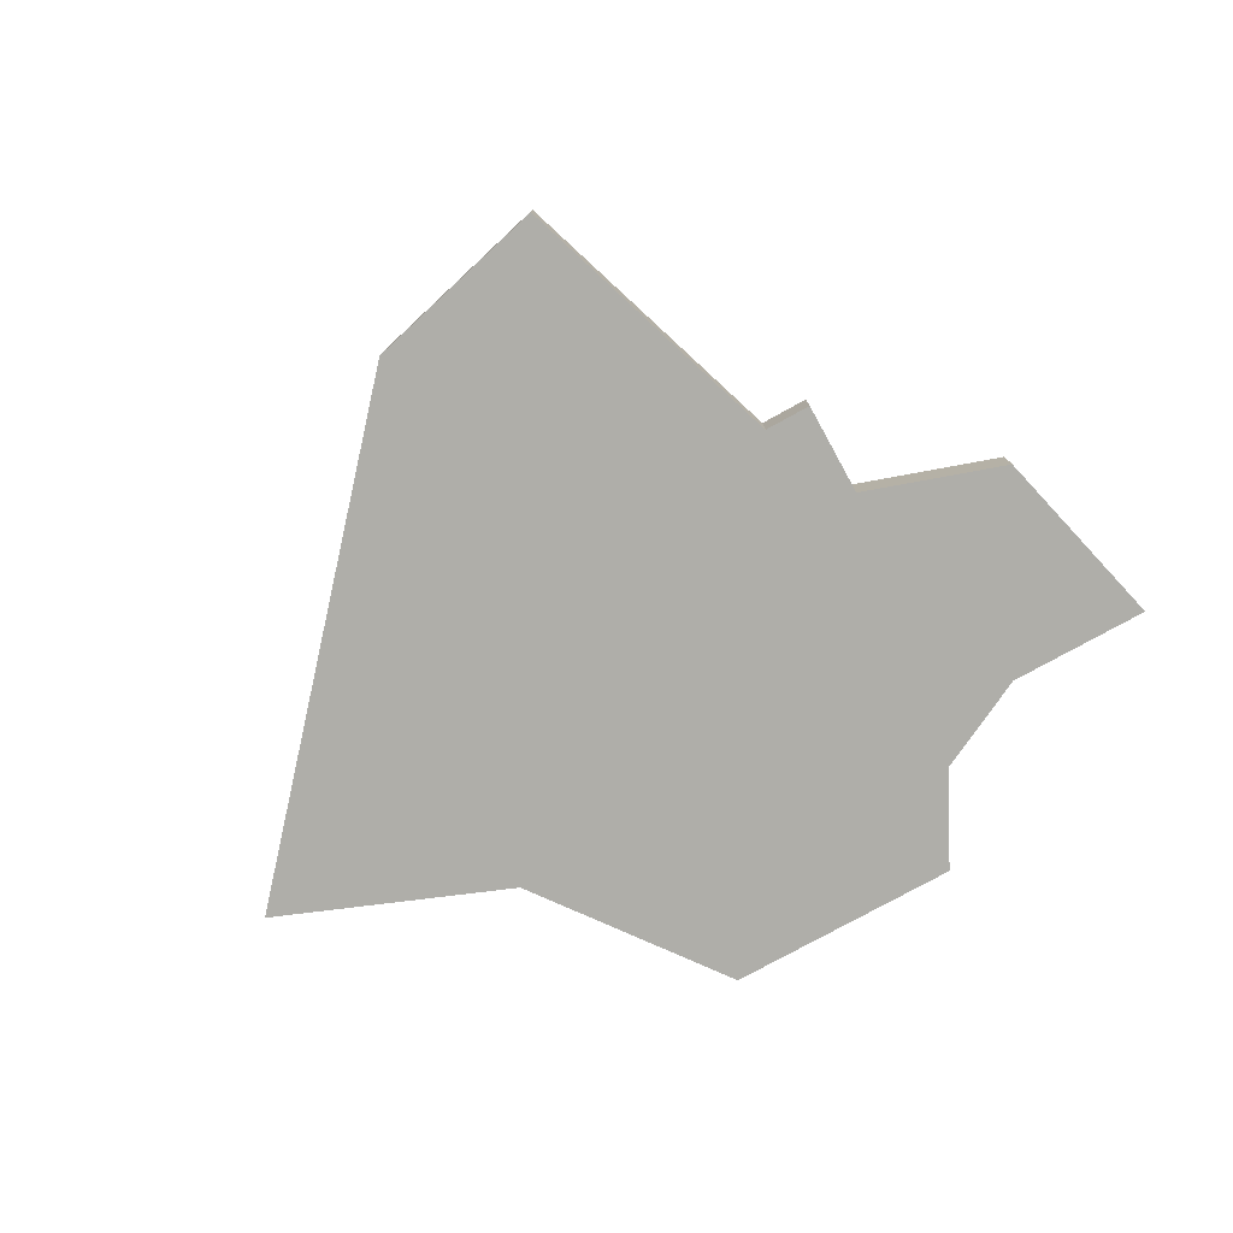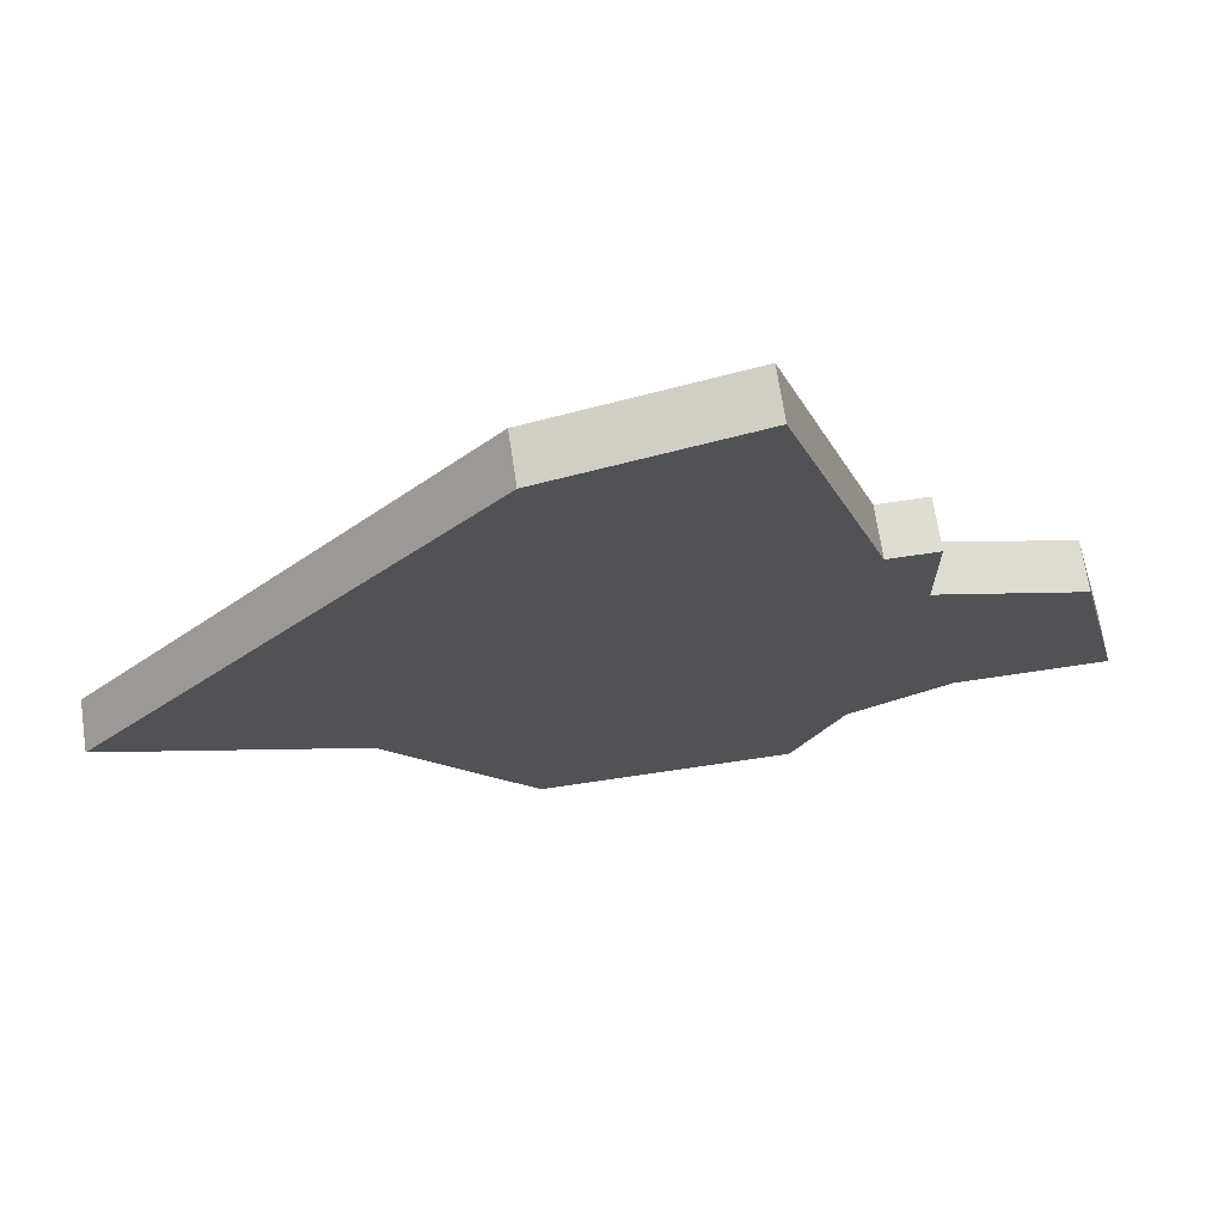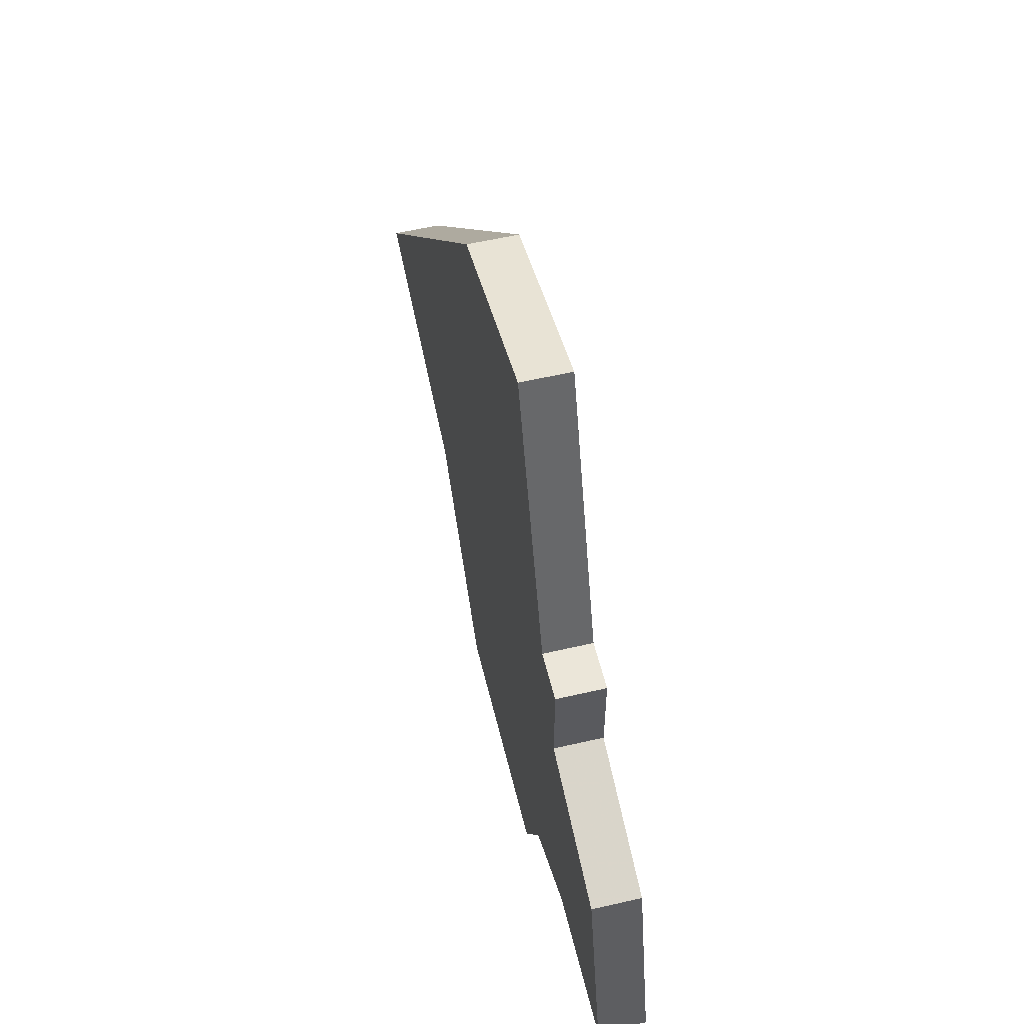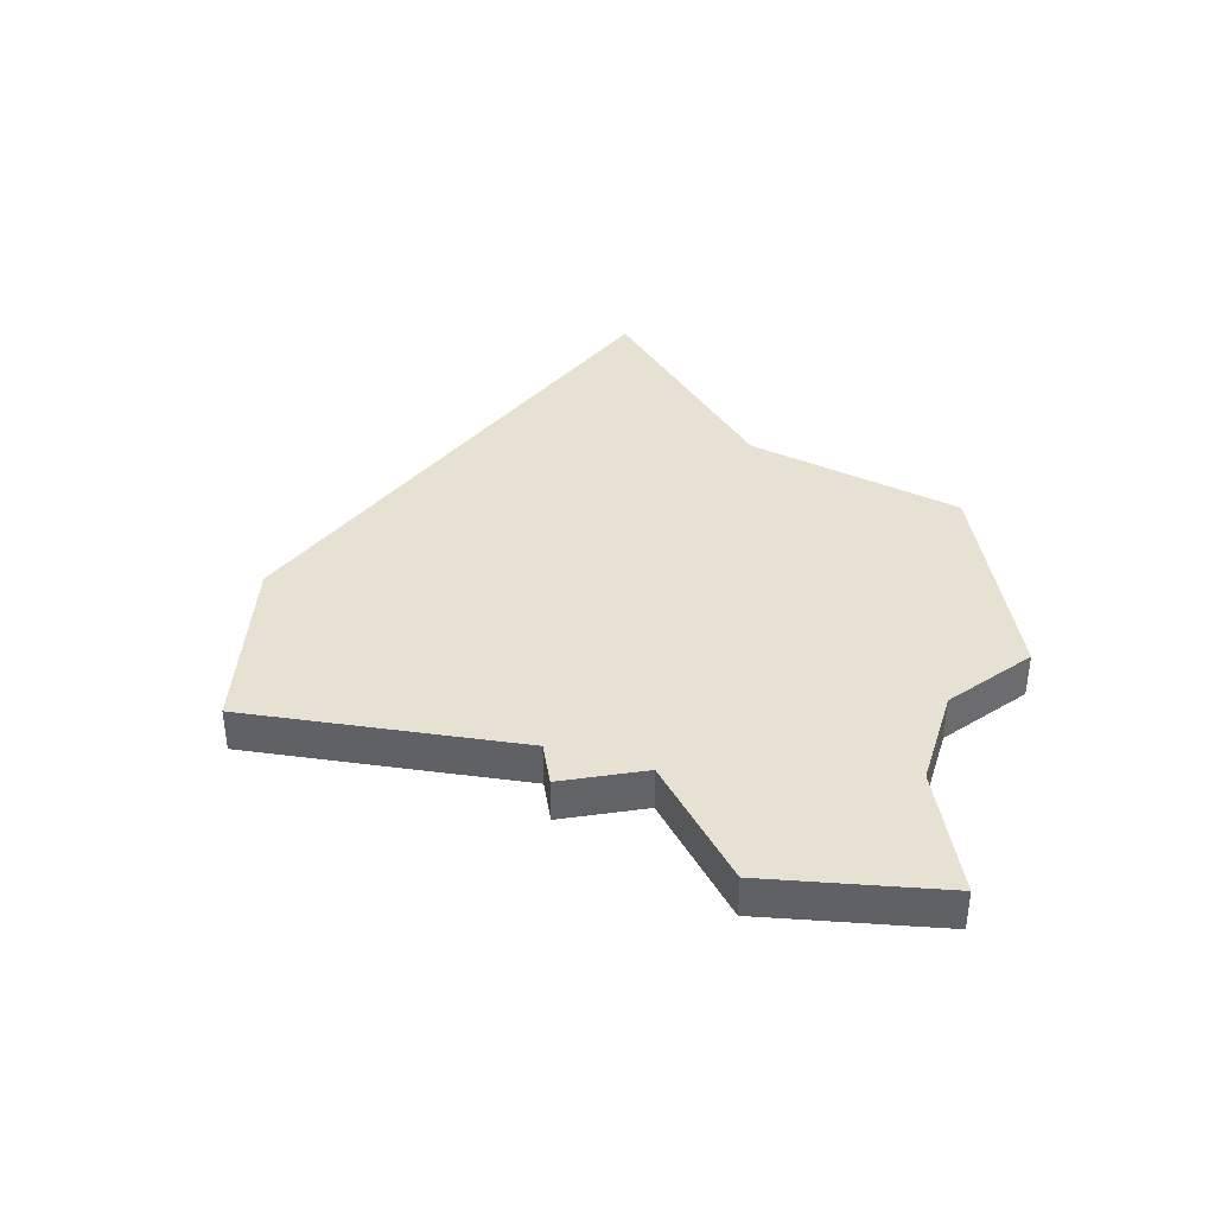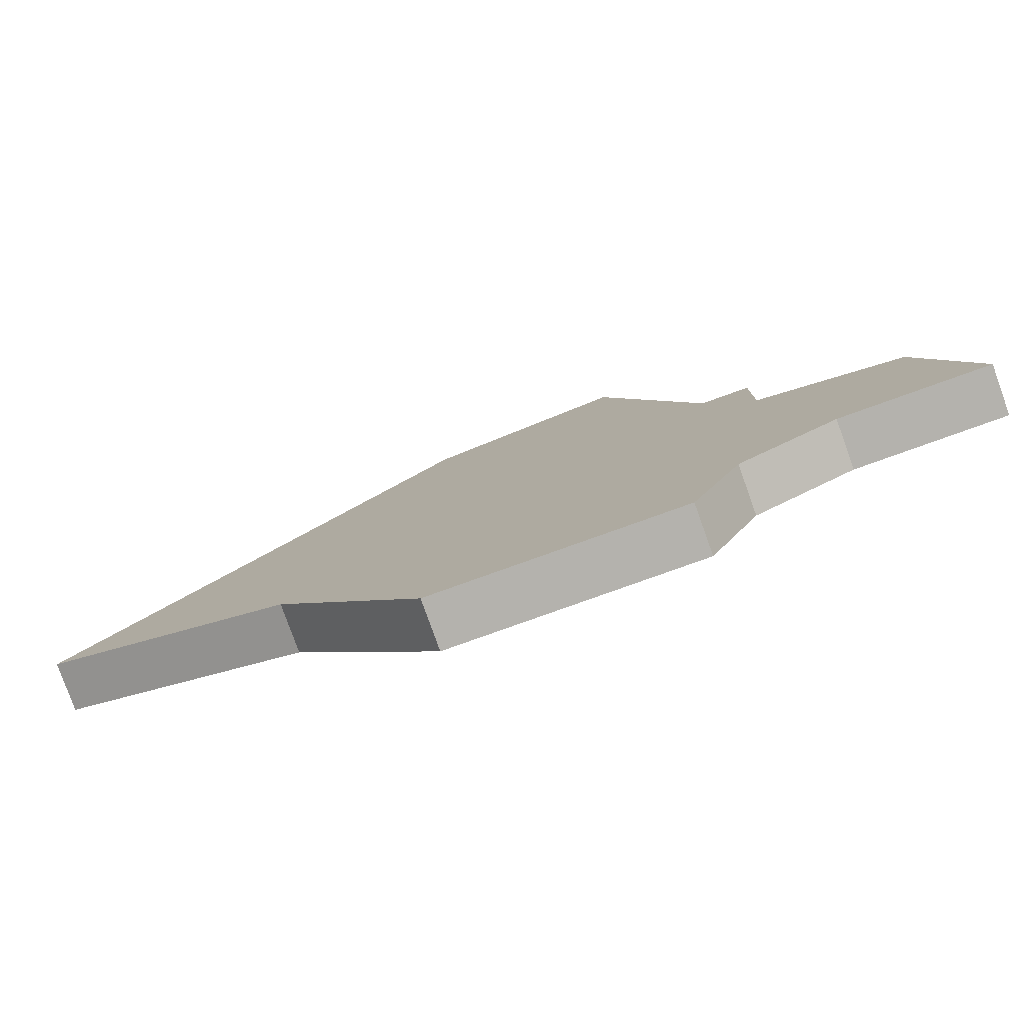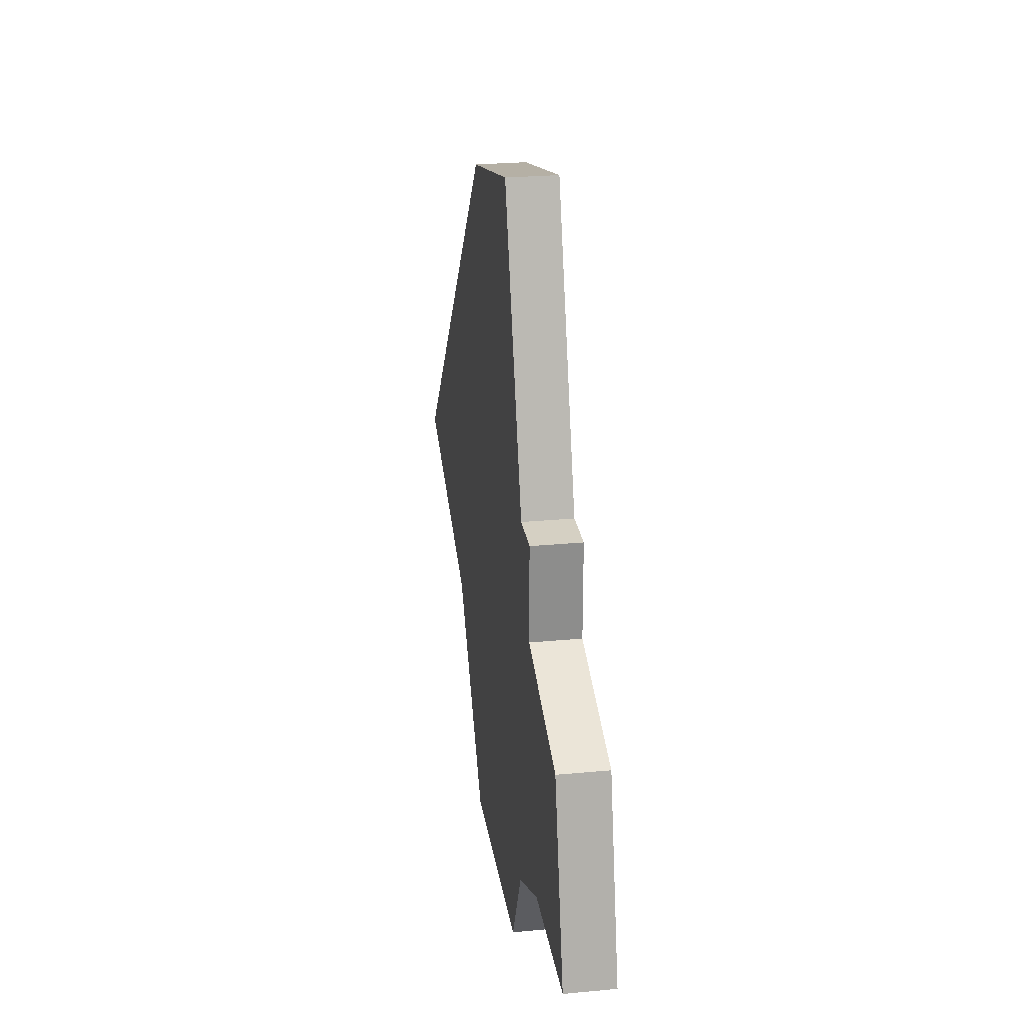
<metadata>
{"format":"obj","ext":"obj","renderer":"f3d","projection":"perspective","resolution":1024,"background":"white","views":[{"elev":-77.5,"azim":-151.1,"up":"+Z"},{"elev":69.1,"azim":171.5,"up":"+Y"},{"elev":57.0,"azim":-103.6,"up":"+Y"},{"elev":39.5,"azim":-99.4,"up":"+Z"},{"elev":-79.5,"azim":-160.3,"up":"+Y"},{"elev":26.0,"azim":-98.5,"up":"+Y"}]}
</metadata>
<code>
v 2946 -483 0
v 2945 -487 0
v 2948 -487 0
v 2950 -488 0
v 2951 -490 0
v 2956 -490 0
v 2959 -486 0
v 2964 -484 0
v 2956 -475 0
v 2952 -474 0
v 2950 -480 0
v 2949 -480 0
v 2949 -482 0
v 2946 -483 1
v 2945 -487 1
v 2948 -487 1
v 2950 -488 1
v 2951 -490 1
v 2956 -490 1
v 2959 -486 1
v 2964 -484 1
v 2956 -475 1
v 2952 -474 1
v 2950 -480 1
v 2949 -480 1
v 2949 -482 1
f 2 1 13
f 6 5 4
f 9 8 7
f 11 10 9
f 13 12 11
f 3 2 13
f 6 4 3
f 9 7 6
f 13 11 9
f 6 3 13
f 13 9 6
f 26 14 15
f 17 18 19
f 20 21 22
f 22 23 24
f 24 25 26
f 26 15 16
f 16 17 19
f 19 20 22
f 22 24 26
f 26 16 19
f 19 22 26
f 15 14 2
f 2 14 1
f 16 15 3
f 3 15 2
f 17 16 4
f 4 16 3
f 18 17 5
f 5 17 4
f 19 18 6
f 6 18 5
f 20 19 7
f 7 19 6
f 21 20 8
f 8 20 7
f 22 21 9
f 9 21 8
f 23 22 10
f 10 22 9
f 24 23 11
f 11 23 10
f 25 24 12
f 12 24 11
f 14 26 1
f 1 26 13
f 26 25 13
f 13 25 12

</code>
